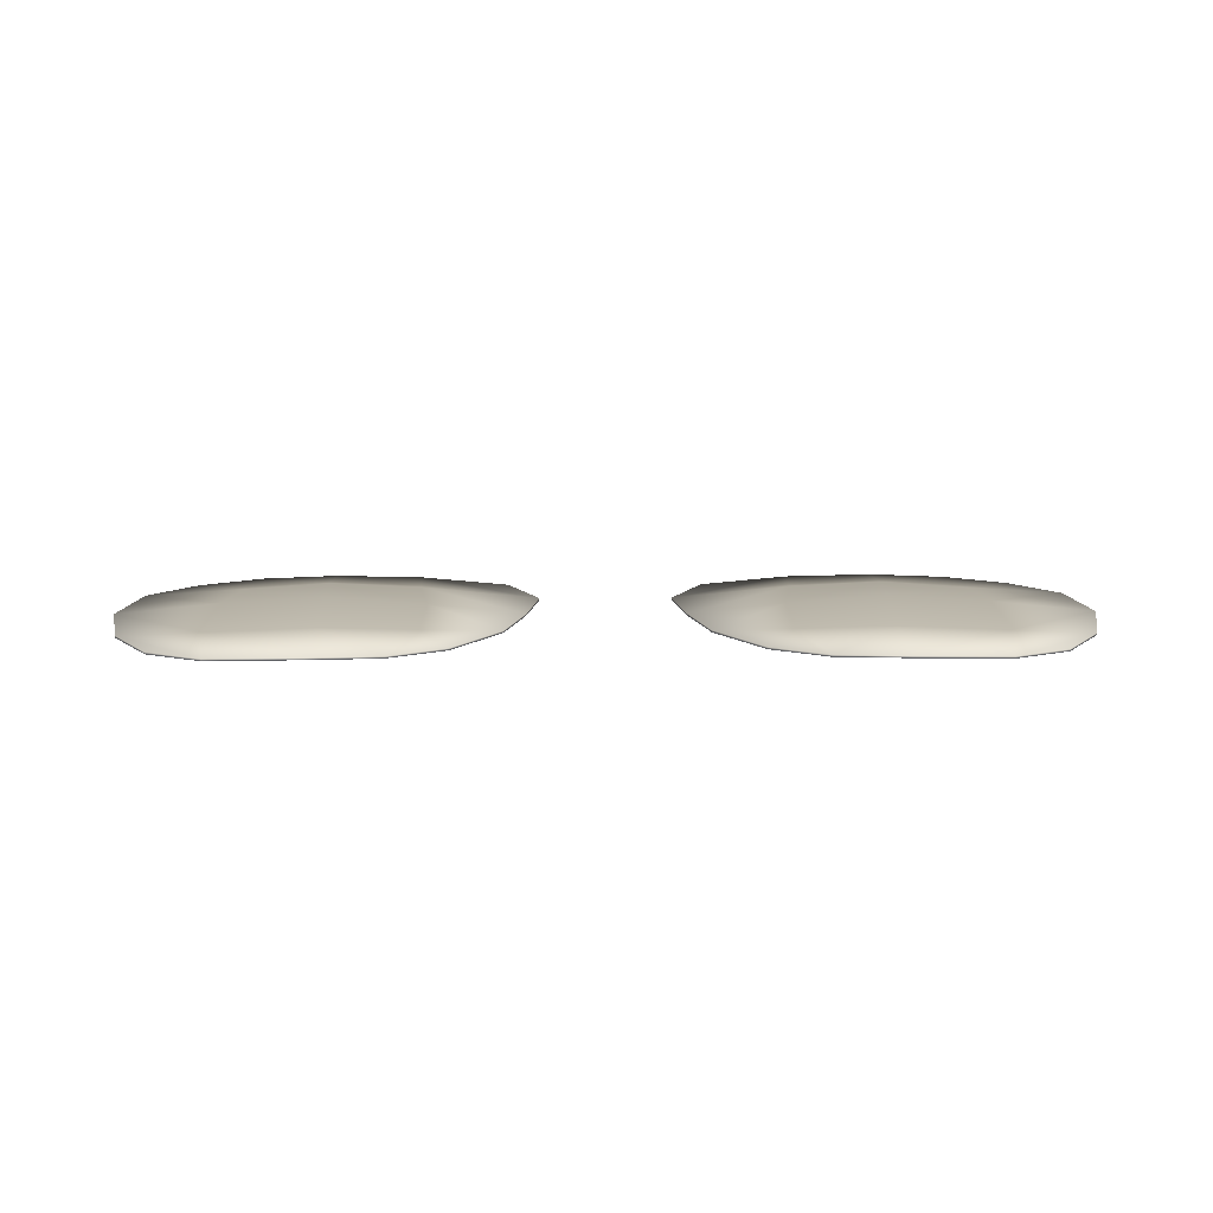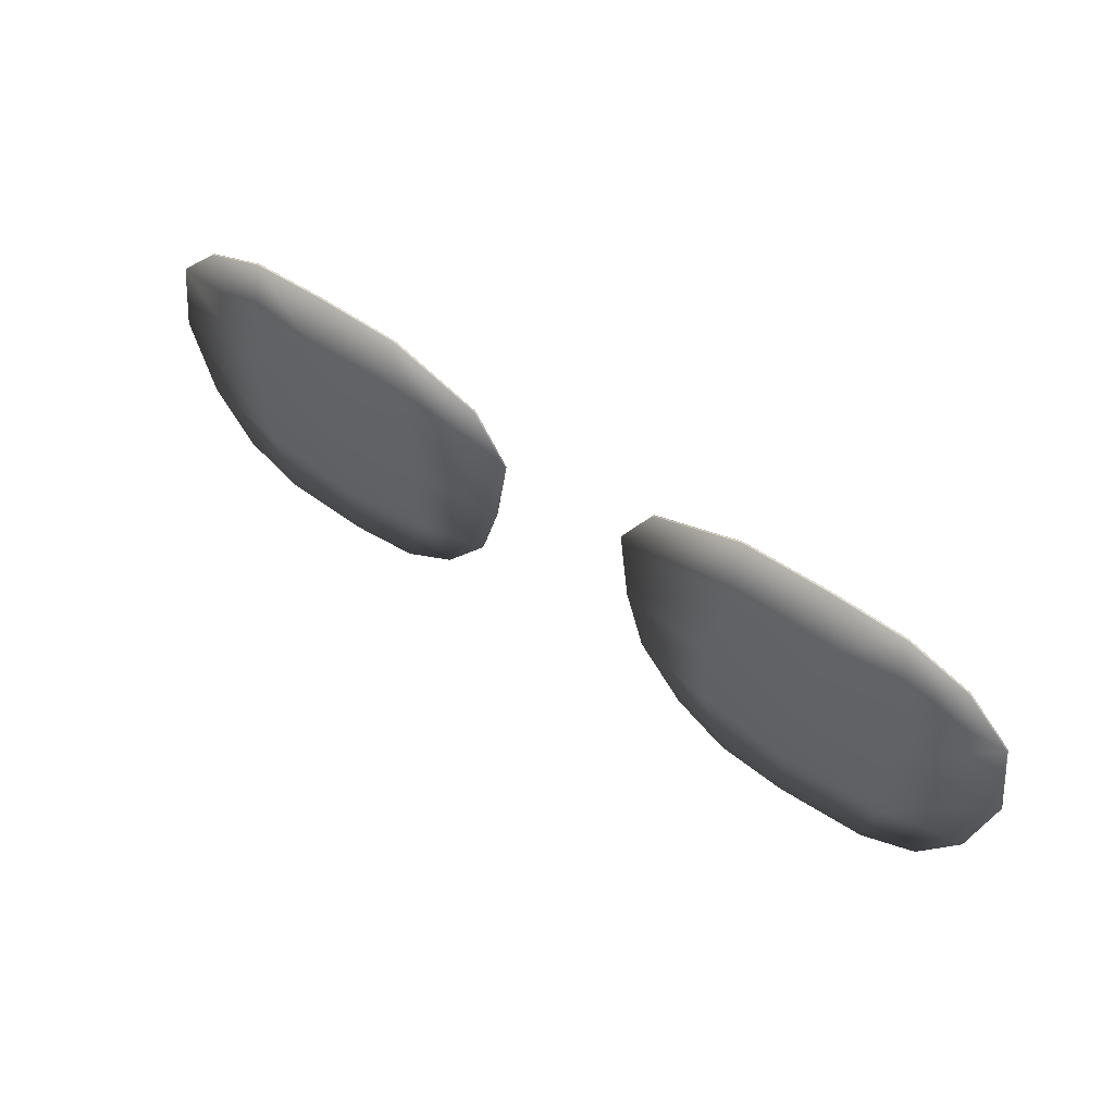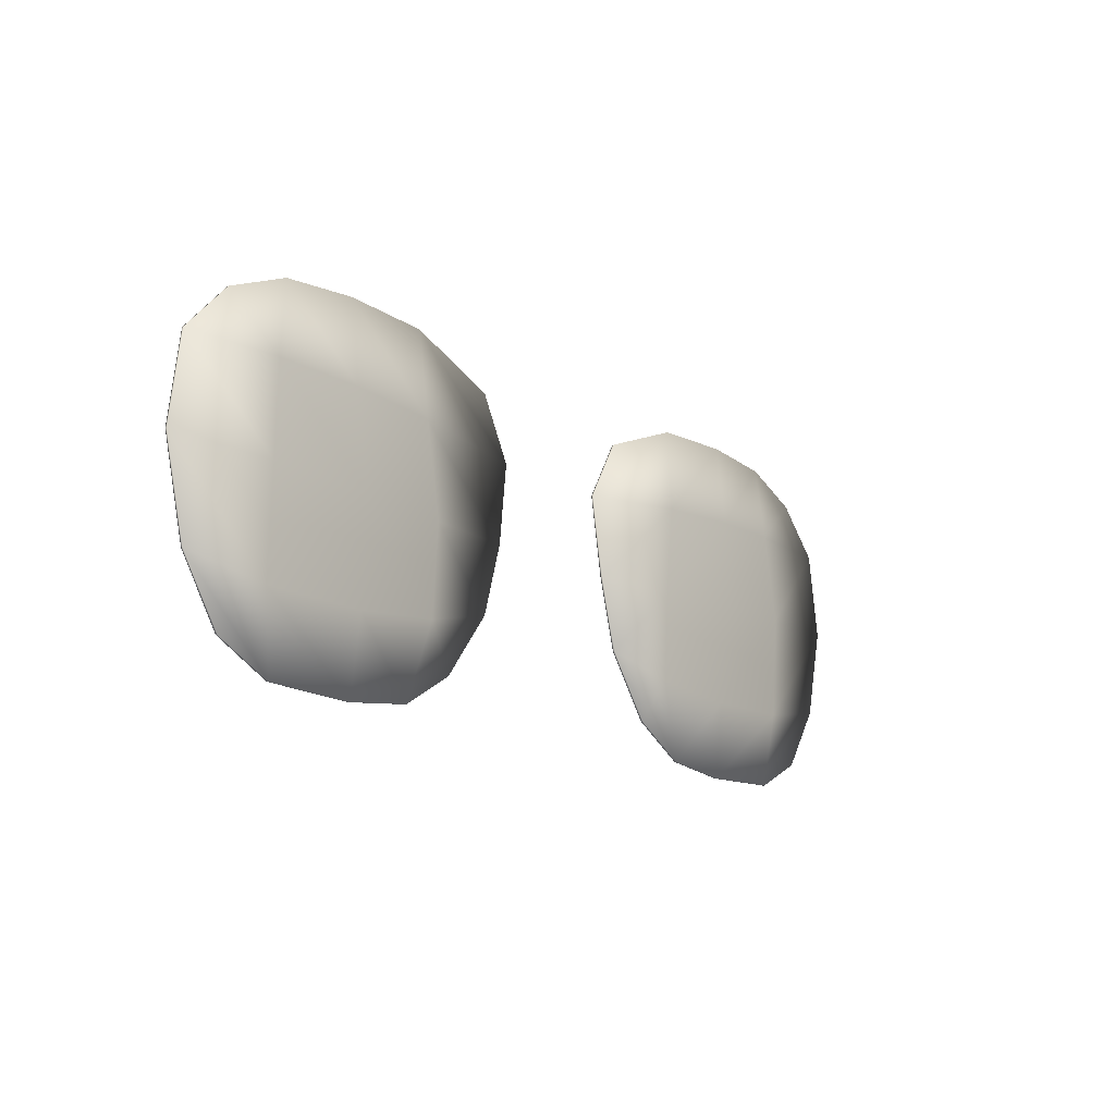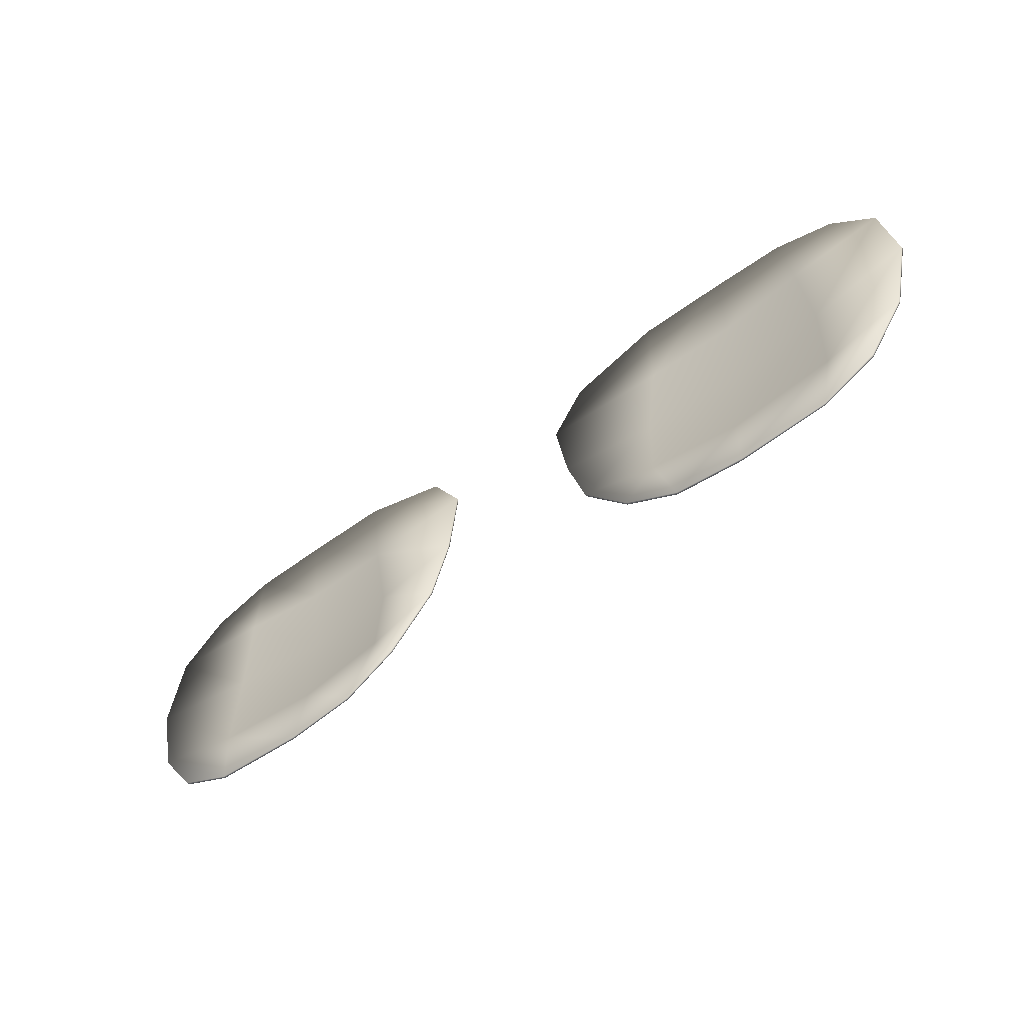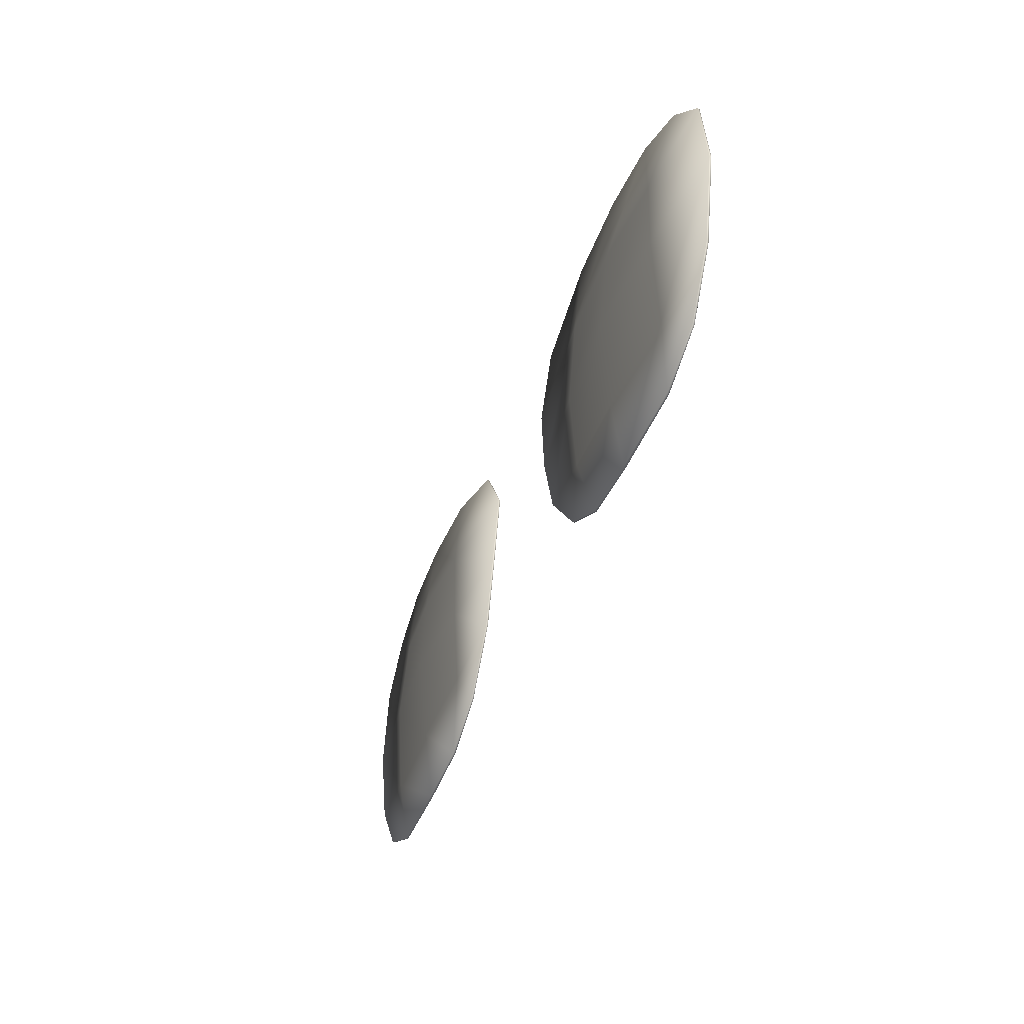
<metadata>
{"format":"obj","ext":"obj","renderer":"f3d","projection":"perspective","resolution":1024,"background":"white","views":[{"elev":12.3,"azim":-0.8,"up":"+Z"},{"elev":55.3,"azim":36.2,"up":"+Y"},{"elev":-14.9,"azim":-50.9,"up":"+Y"},{"elev":-58.4,"azim":-143.1,"up":"+Y"},{"elev":-43.2,"azim":69.8,"up":"+Y"}]}
</metadata>
<code>
o Plane
v 0.0202 -0.01954 -0.000418
v 0.05834 -0.02094 -0.000463
v 0.01396 0.0194 -0.000305
v 0.05891 0.02035 -0.000459
v 0.009315 0.01083 -0.000477
v 0.01089 -0.000601 -0.000177
v 0.01364 -0.01061 -0.000252
v 0.02785 -0.02429 -0.000293
v 0.03768 -0.02551 -0.000171
v 0.05055 -0.02502 -0.000382
v 0.06396 -0.0121 -0.000408
v 0.06702 0.000966 -0.000417
v 0.06529 0.0134 -0.0005
v 0.05012 0.02414 -0.000261
v 0.03933 0.02503 -2.9e-05
v 0.02684 0.02456 -0.000214
v 0.02442 -0.01315 0.00052
v 0.02431 -0.00068 0.001238
v 0.02616 0.01239 0.000848
v 0.03746 -0.01453 0.001143
v 0.0381 -0.000317 0.002212
v 0.03914 0.01305 0.00132
v 0.05219 -0.01411 0.000471
v 0.05234 0.000452 0.001186
v 0.05132 0.01362 0.000359
v 0.02022 -0.01952 -0.000716
v 0.05832 -0.02091 -0.000761
v 0.01398 0.01938 -0.000604
v 0.05889 0.02033 -0.000758
v 0.009338 0.01082 -0.000776
v 0.01091 -0.0006 -0.000476
v 0.01367 -0.01059 -0.00055
v 0.02787 -0.02426 -0.000591
v 0.03768 -0.02548 -0.000469
v 0.05054 -0.02499 -0.00068
v 0.06394 -0.01209 -0.000707
v 0.06699 0.000964 -0.000716
v 0.06527 0.01338 -0.000798
v 0.0501 0.02411 -0.00056
v 0.03933 0.025 -0.000327
v 0.02685 0.02453 -0.000512
v 0.02444 -0.01312 0.000222
v 0.02434 -0.000677 0.000939
v 0.02617 0.01238 0.000549
v 0.03746 -0.0145 0.000844
v 0.0381 -0.000316 0.001912
v 0.03914 0.01303 0.001021
v 0.05217 -0.01409 0.000173
v 0.05232 0.000451 0.000887
v 0.0513 0.0136 6.1e-05
v -0.0202 -0.01954 -0.000418
v -0.05834 -0.02094 -0.000463
v -0.01396 0.0194 -0.000305
v -0.05891 0.02035 -0.000459
v -0.009315 0.01083 -0.000477
v -0.01089 -0.000601 -0.000177
v -0.01364 -0.01061 -0.000252
v -0.02785 -0.02429 -0.000293
v -0.03768 -0.02551 -0.000171
v -0.05055 -0.02502 -0.000382
v -0.06396 -0.0121 -0.000408
v -0.06702 0.000966 -0.000417
v -0.06529 0.0134 -0.0005
v -0.05012 0.02414 -0.000261
v -0.03933 0.02503 -2.9e-05
v -0.02684 0.02456 -0.000214
v -0.02442 -0.01315 0.00052
v -0.02431 -0.00068 0.001238
v -0.02616 0.01239 0.000848
v -0.03746 -0.01453 0.001143
v -0.0381 -0.000317 0.002212
v -0.03914 0.01305 0.00132
v -0.05219 -0.01411 0.000471
v -0.05234 0.000452 0.001186
v -0.05132 0.01362 0.000359
v -0.02022 -0.01952 -0.000716
v -0.05832 -0.02091 -0.000761
v -0.01398 0.01938 -0.000604
v -0.05889 0.02033 -0.000758
v -0.009338 0.01082 -0.000776
v -0.01091 -0.0006 -0.000476
v -0.01367 -0.01059 -0.00055
v -0.02787 -0.02426 -0.000591
v -0.03768 -0.02548 -0.000469
v -0.05054 -0.02499 -0.00068
v -0.06394 -0.01209 -0.000707
v -0.06699 0.000964 -0.000716
v -0.06527 0.01338 -0.000798
v -0.0501 0.02411 -0.00056
v -0.03933 0.025 -0.000327
v -0.02685 0.02453 -0.000512
v -0.02444 -0.01312 0.000222
v -0.02434 -0.000677 0.000939
v -0.02617 0.01238 0.000549
v -0.03746 -0.0145 0.000844
v -0.0381 -0.000316 0.001912
v -0.03914 0.01303 0.001021
v -0.05217 -0.01409 0.000173
v -0.05232 0.000451 0.000887
v -0.0513 0.0136 6.1e-05
f 25 13 4 14
f 5 19 16 3
f 19 22 15 16
f 22 25 14 15
f 1 8 17 7
f 7 17 18 6
f 6 18 19 5
f 8 9 20 17
f 17 20 21 18
f 18 21 22 19
f 9 10 23 20
f 20 23 24 21
f 21 24 25 22
f 10 2 11 23
f 23 11 12 24
f 24 12 13 25
f 50 39 29 38
f 30 28 41 44
f 44 41 40 47
f 47 40 39 50
f 26 32 42 33
f 32 31 43 42
f 31 30 44 43
f 33 42 45 34
f 42 43 46 45
f 43 44 47 46
f 34 45 48 35
f 45 46 49 48
f 46 47 50 49
f 35 48 36 27
f 48 49 37 36
f 49 50 38 37
f 1 7 32 26
f 2 10 35 27
f 4 13 38 29
f 3 16 41 28
f 5 3 28 30
f 6 5 30 31
f 7 6 31 32
f 8 1 26 33
f 9 8 33 34
f 10 9 34 35
f 11 2 27 36
f 12 11 36 37
f 13 12 37 38
f 14 4 29 39
f 15 14 39 40
f 16 15 40 41
f 75 64 54 63
f 55 53 66 69
f 69 66 65 72
f 72 65 64 75
f 51 57 67 58
f 57 56 68 67
f 56 55 69 68
f 58 67 70 59
f 67 68 71 70
f 68 69 72 71
f 59 70 73 60
f 70 71 74 73
f 71 72 75 74
f 60 73 61 52
f 73 74 62 61
f 74 75 63 62
f 100 88 79 89
f 80 94 91 78
f 94 97 90 91
f 97 100 89 90
f 76 83 92 82
f 82 92 93 81
f 81 93 94 80
f 83 84 95 92
f 92 95 96 93
f 93 96 97 94
f 84 85 98 95
f 95 98 99 96
f 96 99 100 97
f 85 77 86 98
f 98 86 87 99
f 99 87 88 100
f 51 76 82 57
f 52 77 85 60
f 54 79 88 63
f 53 78 91 66
f 55 80 78 53
f 56 81 80 55
f 57 82 81 56
f 58 83 76 51
f 59 84 83 58
f 60 85 84 59
f 61 86 77 52
f 62 87 86 61
f 63 88 87 62
f 64 89 79 54
f 65 90 89 64
f 66 91 90 65

</code>
